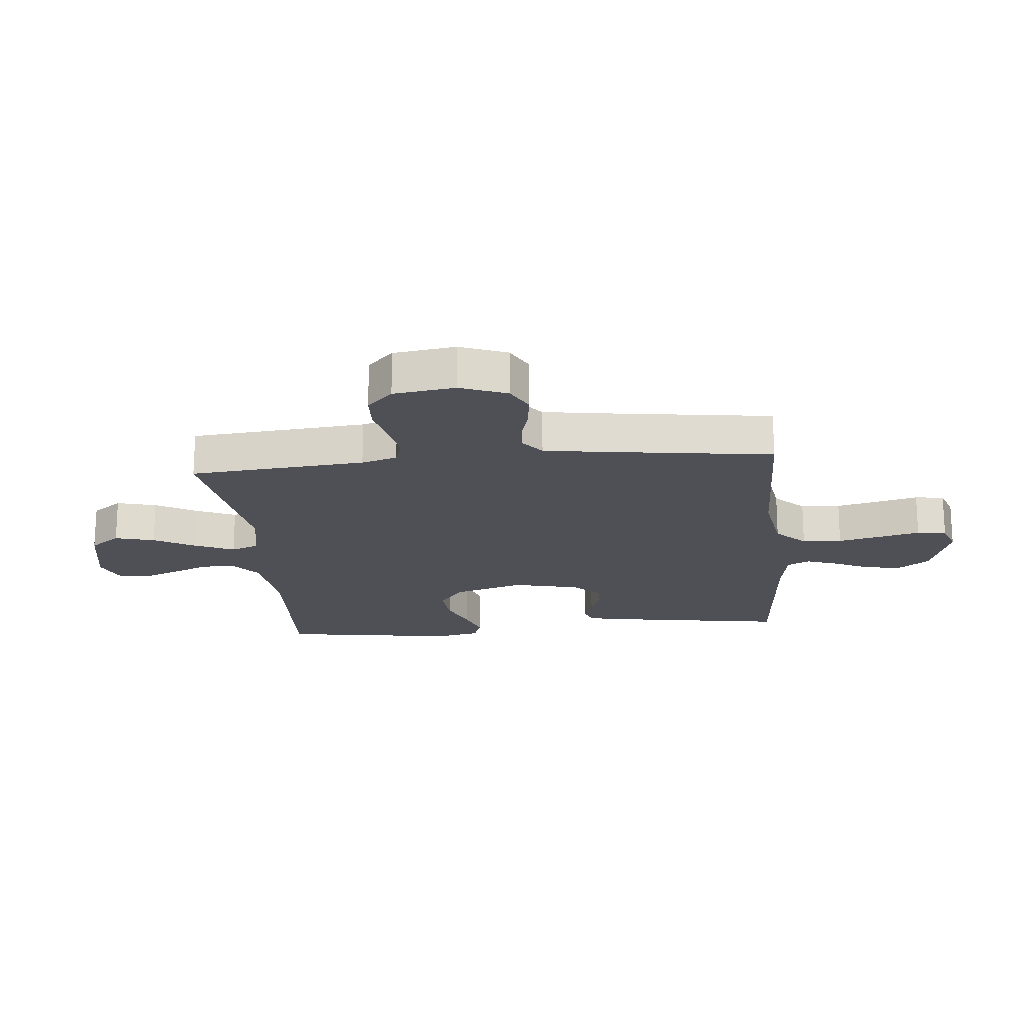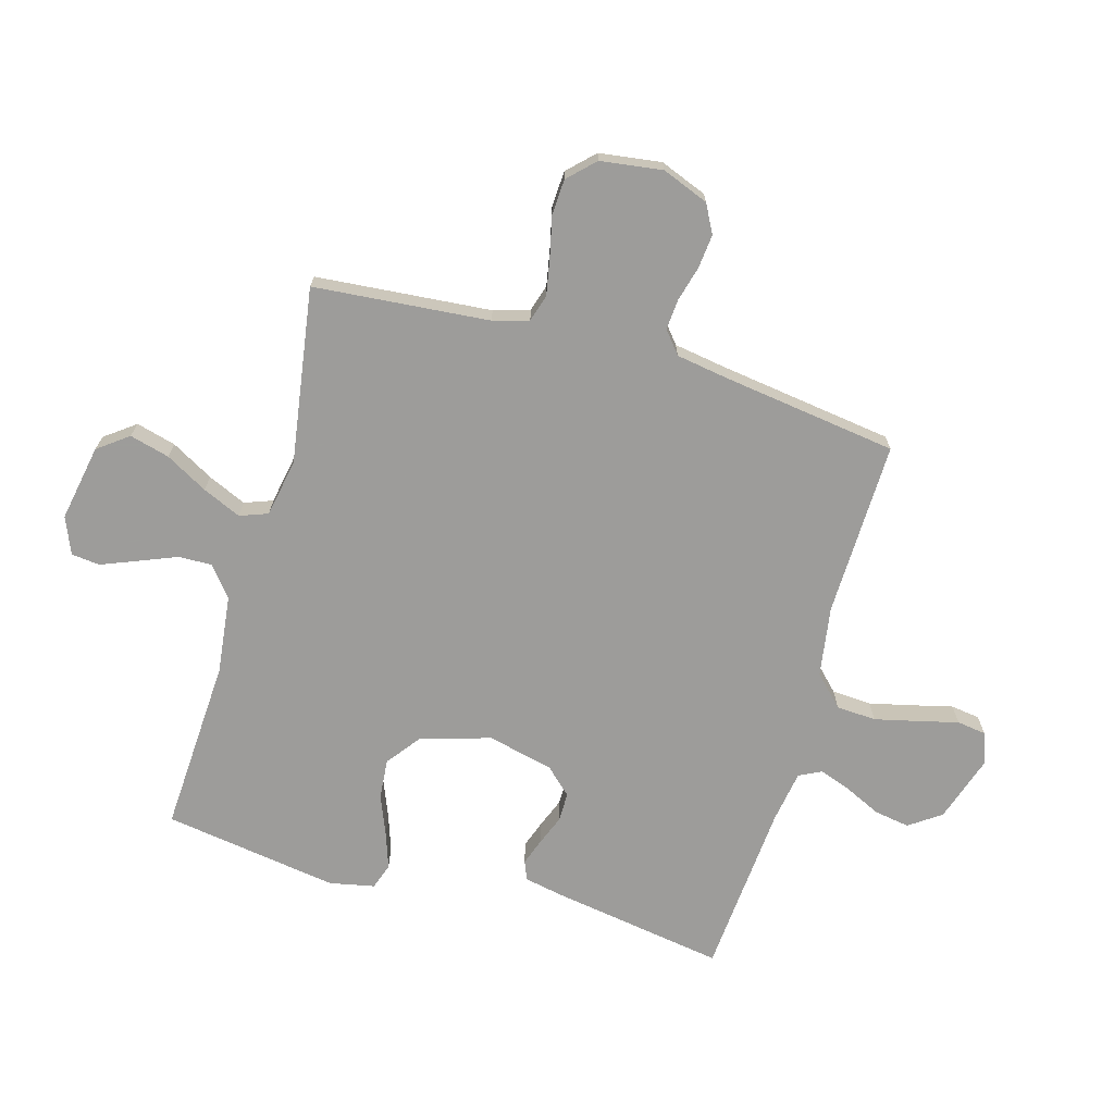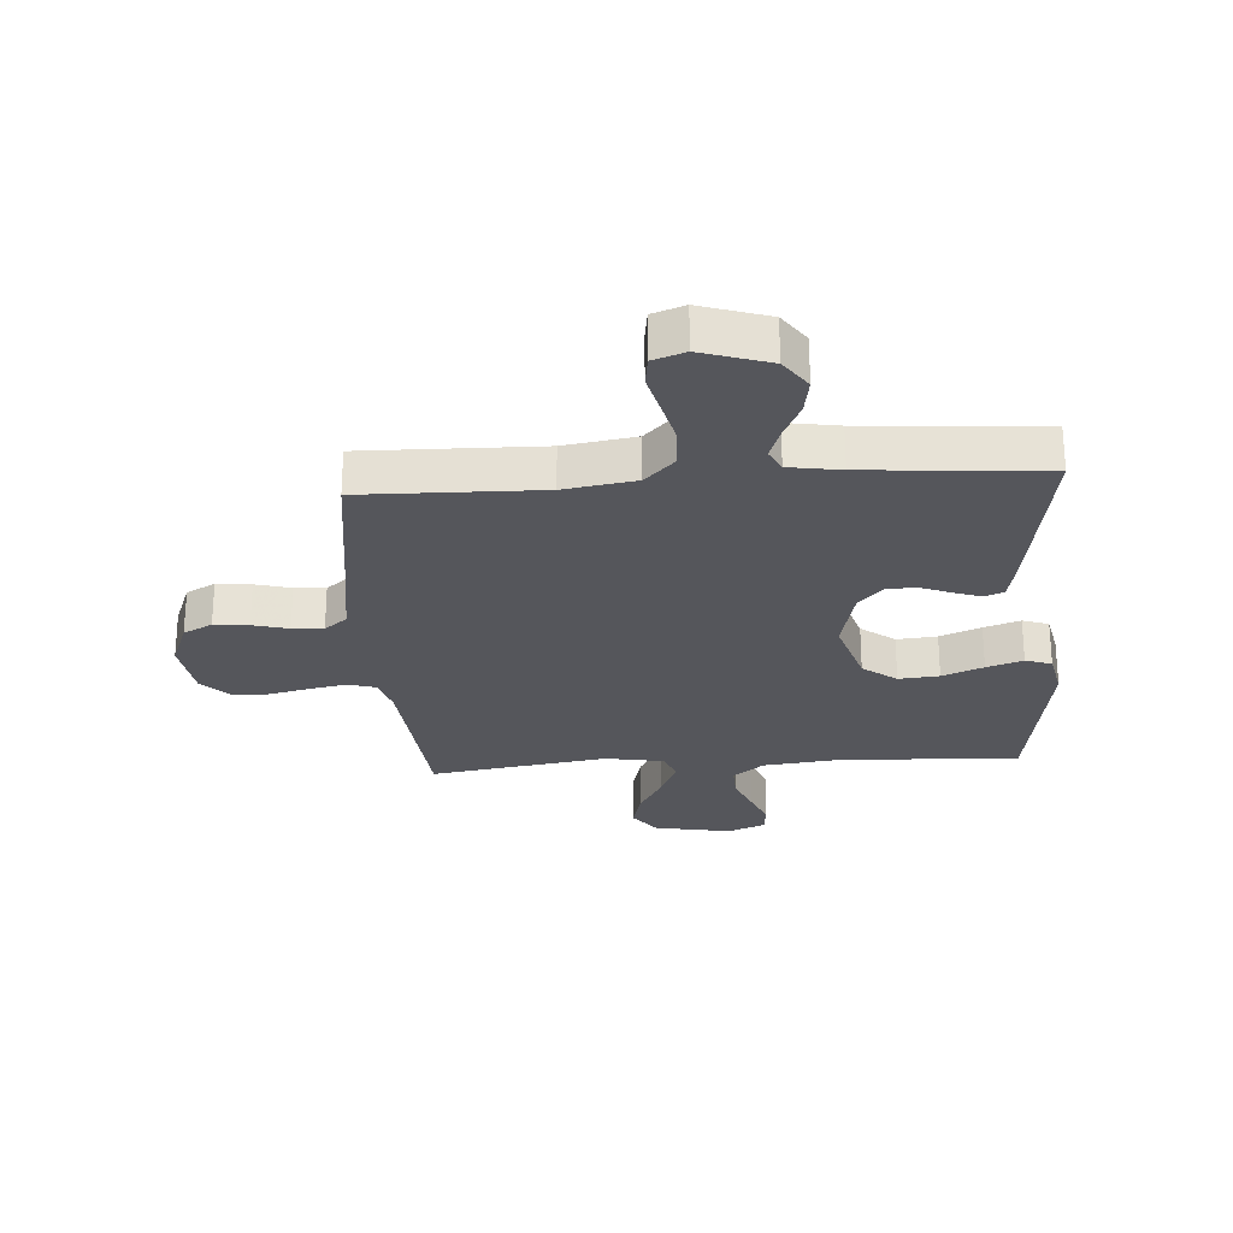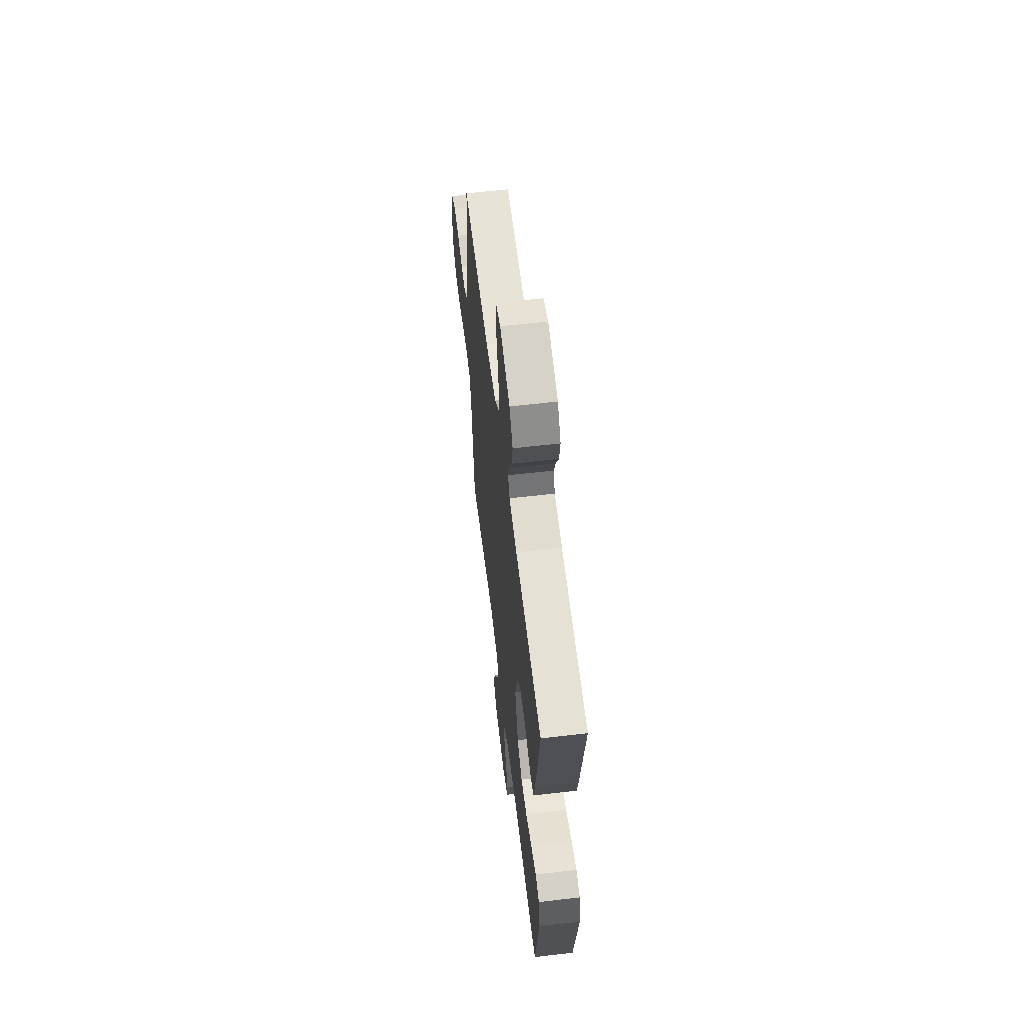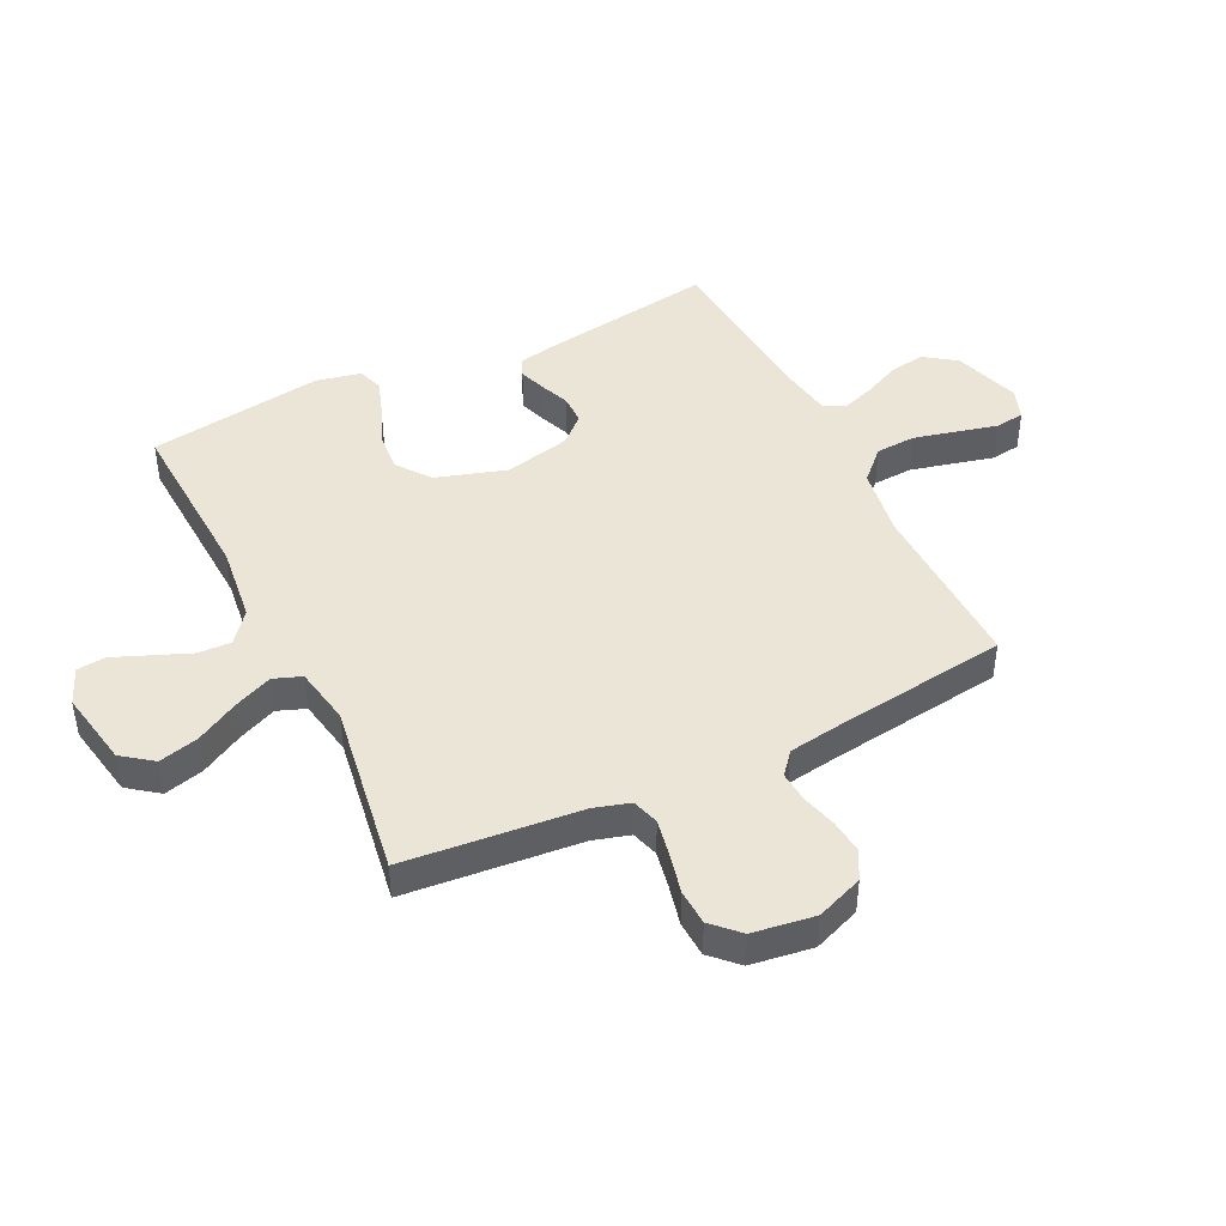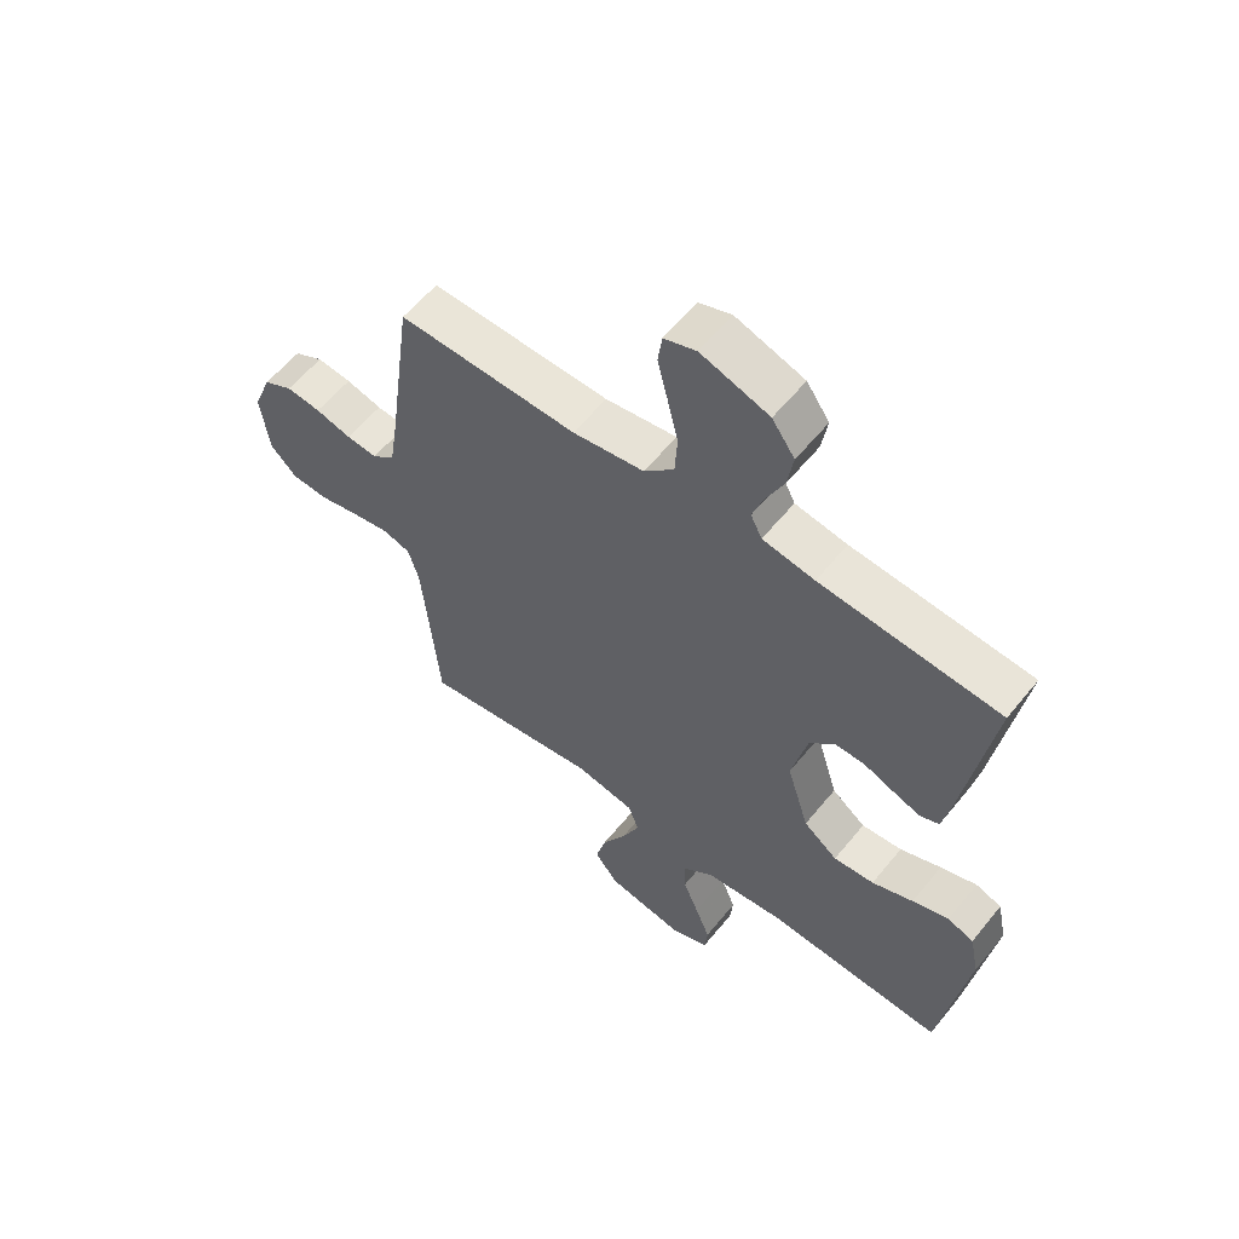
<metadata>
{"format":"obj","ext":"obj","renderer":"f3d","projection":"perspective","resolution":1024,"background":"white","views":[{"elev":-19.3,"azim":-84.6,"up":"+Y"},{"elev":-70.3,"azim":-106.1,"up":"+Y"},{"elev":-26.2,"azim":3.9,"up":"+Y"},{"elev":60.8,"azim":83.2,"up":"+Z"},{"elev":44.2,"azim":-116.0,"up":"+Y"},{"elev":58.8,"azim":38.8,"up":"+Z"}]}
</metadata>
<code>
v 0.5 0.07 0.5
v 0.453 0.07 0.2
v 0.44 0.07 0.135
v 0.408 0.07 0.122
v 0.362 0.07 0.138
v 0.311 0.07 0.158
v 0.261 0.07 0.158
v 0.219 0.07 0.113
v 0.193 0.07 0
v 0.23 0.07 -0.12
v 0.287 0.07 -0.163
v 0.355 0.07 -0.157
v 0.424 0.07 -0.129
v 0.485 0.07 -0.108
v 0.529 0.07 -0.123
v 0.545 0.07 -0.2
v 0.5 0.07 -0.5
v 0.2 0.07 -0.485
v 0.067 0.07 -0.501
v 0.015 0.07 -0.543
v 0.017 0.07 -0.6
v 0.043 0.07 -0.664
v 0.068 0.07 -0.726
v 0.063 0.07 -0.775
v 0 0.07 -0.801
v -0.131 0.07 -0.777
v -0.17 0.07 -0.725
v -0.152 0.07 -0.657
v -0.112 0.07 -0.585
v -0.083 0.07 -0.519
v -0.101 0.07 -0.471
v -0.2 0.07 -0.453
v -0.5 0.07 -0.5
v -0.527 0.07 -0.2
v -0.545 0.07 -0.139
v -0.591 0.07 -0.125
v -0.654 0.07 -0.137
v -0.723 0.07 -0.153
v -0.784 0.07 -0.15
v -0.828 0.07 -0.106
v -0.843 0.07 0
v -0.812 0.07 0.08
v -0.763 0.07 0.106
v -0.705 0.07 0.1
v -0.645 0.07 0.084
v -0.593 0.07 0.08
v -0.555 0.07 0.111
v -0.541 0.07 0.2
v -0.5 0.07 0.5
v -0.2 0.07 0.494
v -0.08 0.07 0.513
v -0.03 0.07 0.563
v -0.026 0.07 0.631
v -0.044 0.07 0.706
v -0.061 0.07 0.774
v -0.054 0.07 0.824
v 0 0.07 0.843
v 0.114 0.07 0.806
v 0.152 0.07 0.752
v 0.142 0.07 0.691
v 0.113 0.07 0.629
v 0.094 0.07 0.575
v 0.113 0.07 0.537
v 0.2 0.07 0.523
v 0.5 0 0.5
v 0.453 0 0.2
v 0.44 0 0.135
v 0.408 0 0.122
v 0.362 0 0.138
v 0.311 0 0.158
v 0.261 0 0.158
v 0.219 0 0.113
v 0.193 0 0
v 0.23 0 -0.12
v 0.287 0 -0.163
v 0.355 0 -0.157
v 0.424 0 -0.129
v 0.485 0 -0.108
v 0.529 0 -0.123
v 0.545 0 -0.2
v 0.5 0 -0.5
v 0.2 0 -0.485
v 0.067 0 -0.501
v 0.015 0 -0.543
v 0.017 0 -0.6
v 0.043 0 -0.664
v 0.068 0 -0.726
v 0.063 0 -0.775
v 0 0 -0.801
v -0.131 0 -0.777
v -0.17 0 -0.725
v -0.152 0 -0.657
v -0.112 0 -0.585
v -0.083 0 -0.519
v -0.101 0 -0.471
v -0.2 0 -0.453
v -0.5 0 -0.5
v -0.527 0 -0.2
v -0.545 0 -0.139
v -0.591 0 -0.125
v -0.654 0 -0.137
v -0.723 0 -0.153
v -0.784 0 -0.15
v -0.828 0 -0.106
v -0.843 0 0
v -0.812 0 0.08
v -0.763 0 0.106
v -0.705 0 0.1
v -0.645 0 0.084
v -0.593 0 0.08
v -0.555 0 0.111
v -0.541 0 0.2
v -0.5 0 0.5
v -0.2 0 0.494
v -0.08 0 0.513
v -0.03 0 0.563
v -0.026 0 0.631
v -0.044 0 0.706
v -0.061 0 0.774
v -0.054 0 0.824
v 0 0 0.843
v 0.114 0 0.806
v 0.152 0 0.752
v 0.142 0 0.691
v 0.113 0 0.629
v 0.094 0 0.575
v 0.113 0 0.537
v 0.2 0 0.523
f 58 59 60 61
f 58 61 62
f 57 58 62
f 54 55 56 57
f 53 54 57 62
f 52 53 62 63
f 48 49 50
f 47 48 50 51
f 42 43 44 45
f 42 45 46
f 41 42 46
f 40 41 46
f 37 38 39 40
f 36 37 40 46
f 35 36 46 47
f 32 33 34
f 31 32 34 35
f 26 27 28 29
f 26 29 30
f 25 26 30
f 24 25 30
f 21 22 23 24
f 21 24 30 31
f 15 16 17 18
f 15 18 19
f 12 13 14 15
f 12 15 19 20
f 3 4 5 6
f 1 2 3 6
f 64 1 6 7
f 63 64 7 8
f 51 52 63 8
f 31 35 47 51
f 20 21 31 51
f 20 51 8 9
f 11 12 20
f 10 11 20
f 9 10 20
f 125 124 123 122
f 126 125 122
f 126 122 121
f 121 120 119 118
f 126 121 118 117
f 127 126 117 116
f 114 113 112
f 115 114 112 111
f 109 108 107 106
f 110 109 106
f 110 106 105
f 110 105 104
f 104 103 102 101
f 110 104 101 100
f 111 110 100 99
f 98 97 96
f 99 98 96 95
f 93 92 91 90
f 94 93 90
f 94 90 89
f 94 89 88
f 88 87 86 85
f 95 94 88 85
f 82 81 80 79
f 83 82 79
f 79 78 77 76
f 84 83 79 76
f 70 69 68 67
f 70 67 66 65
f 71 70 65 128
f 72 71 128 127
f 72 127 116 115
f 115 111 99 95
f 115 95 85 84
f 73 72 115 84
f 84 76 75
f 84 75 74
f 84 74 73
f 1 65 66 2
f 2 66 67 3
f 3 67 68 4
f 4 68 69 5
f 5 69 70 6
f 6 70 71 7
f 7 71 72 8
f 8 72 73 9
f 9 73 74 10
f 10 74 75 11
f 11 75 76 12
f 12 76 77 13
f 13 77 78 14
f 14 78 79 15
f 15 79 80 16
f 16 80 81 17
f 17 81 82 18
f 18 82 83 19
f 19 83 84 20
f 20 84 85 21
f 21 85 86 22
f 22 86 87 23
f 23 87 88 24
f 24 88 89 25
f 25 89 90 26
f 26 90 91 27
f 27 91 92 28
f 28 92 93 29
f 29 93 94 30
f 30 94 95 31
f 31 95 96 32
f 32 96 97 33
f 33 97 98 34
f 34 98 99 35
f 35 99 100 36
f 36 100 101 37
f 37 101 102 38
f 38 102 103 39
f 39 103 104 40
f 40 104 105 41
f 41 105 106 42
f 42 106 107 43
f 43 107 108 44
f 44 108 109 45
f 45 109 110 46
f 46 110 111 47
f 47 111 112 48
f 48 112 113 49
f 49 113 114 50
f 50 114 115 51
f 51 115 116 52
f 52 116 117 53
f 53 117 118 54
f 54 118 119 55
f 55 119 120 56
f 56 120 121 57
f 57 121 122 58
f 58 122 123 59
f 59 123 124 60
f 60 124 125 61
f 61 125 126 62
f 62 126 127 63
f 63 127 128 64
f 64 128 65 1

</code>
